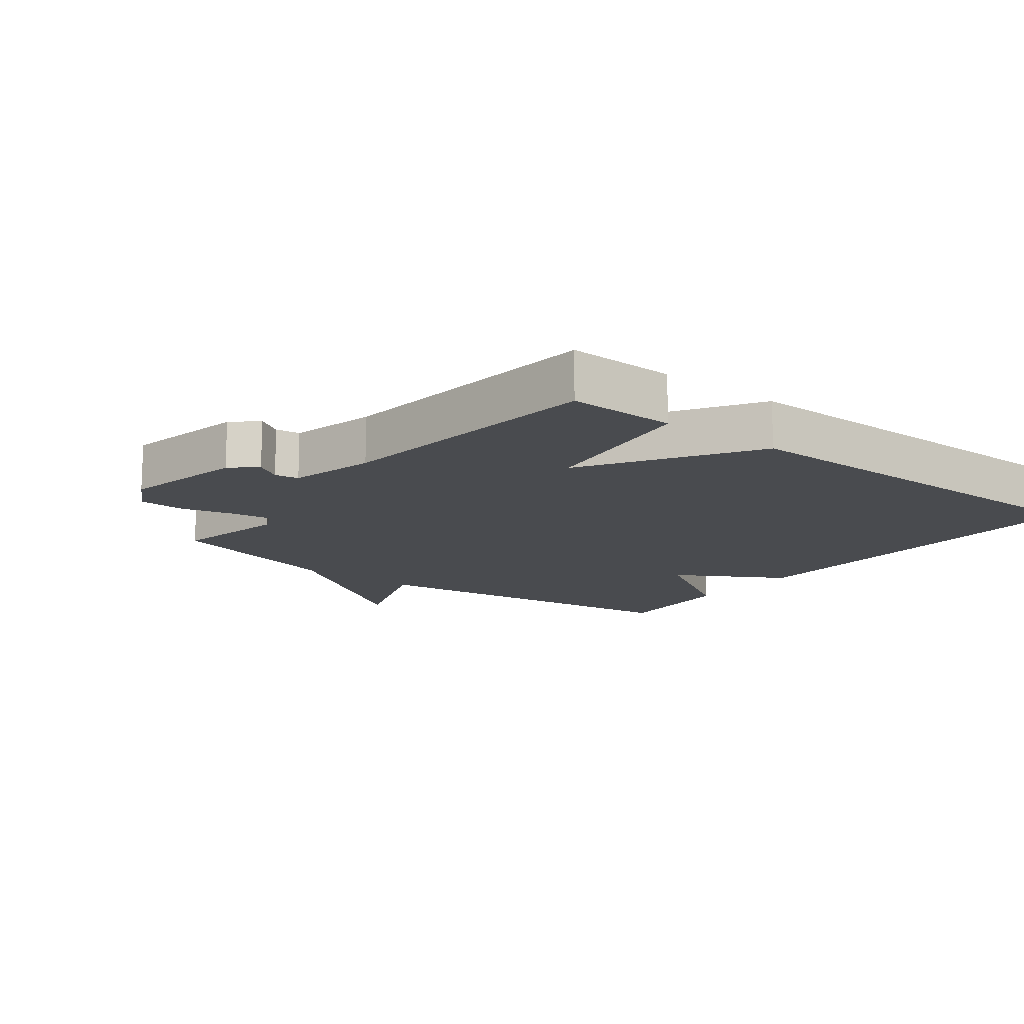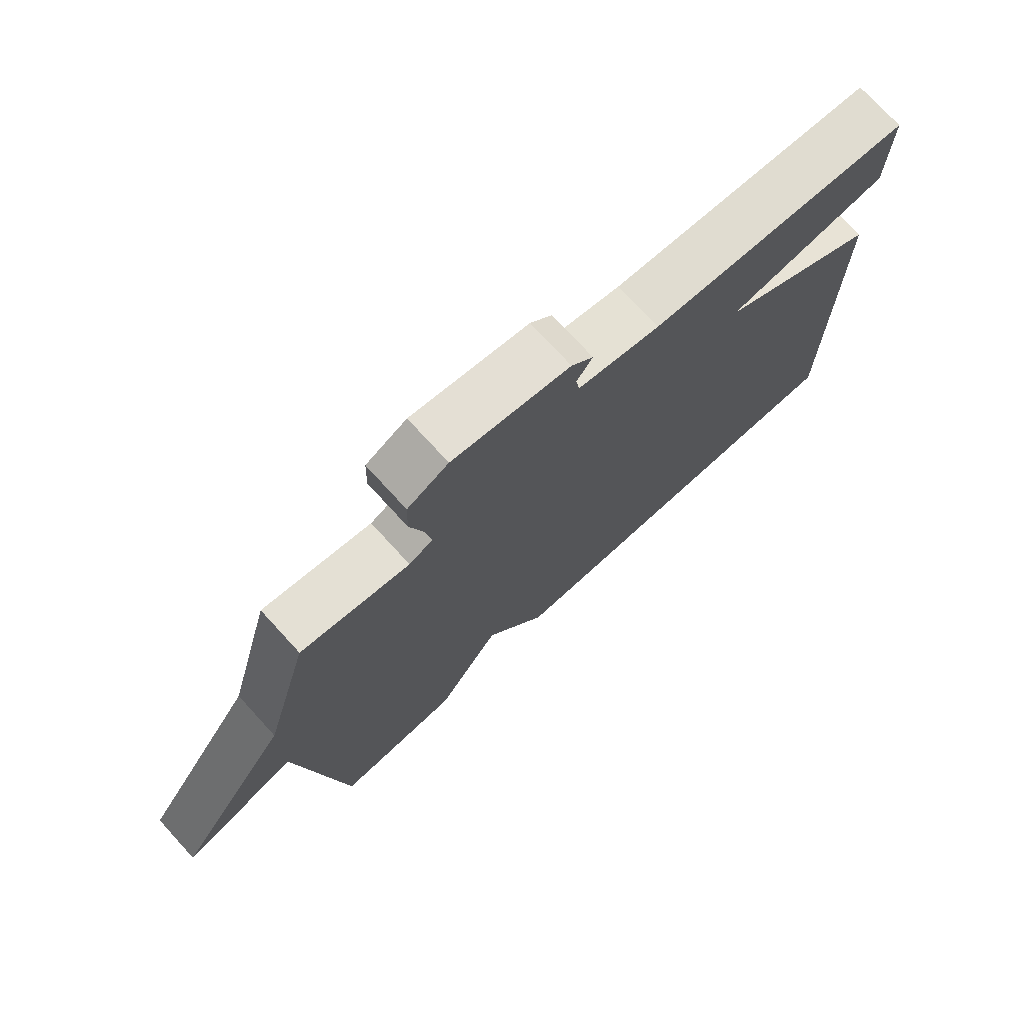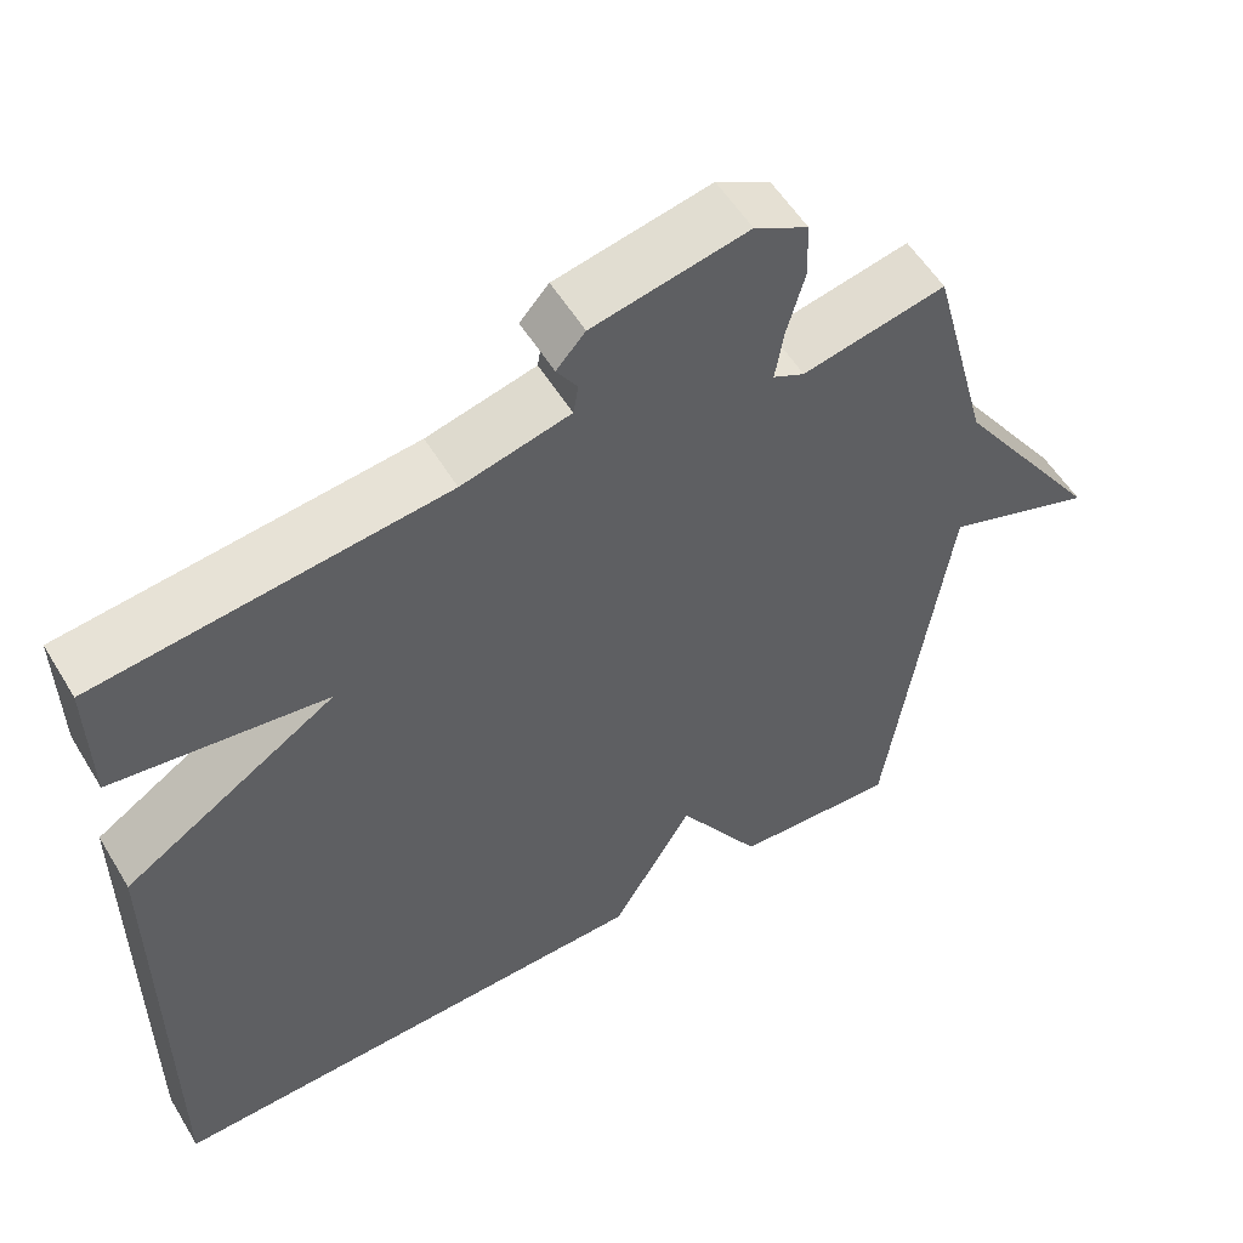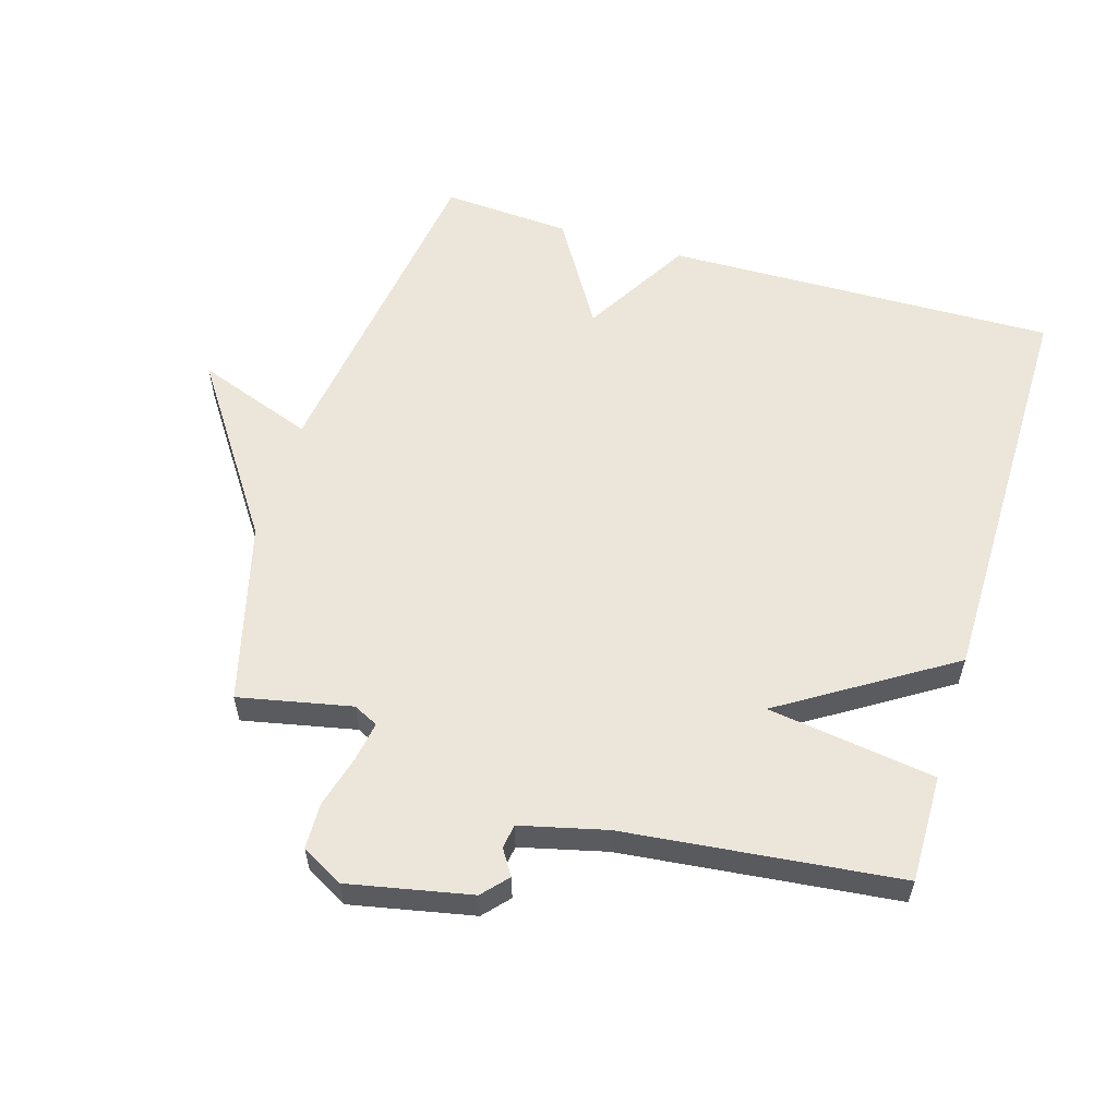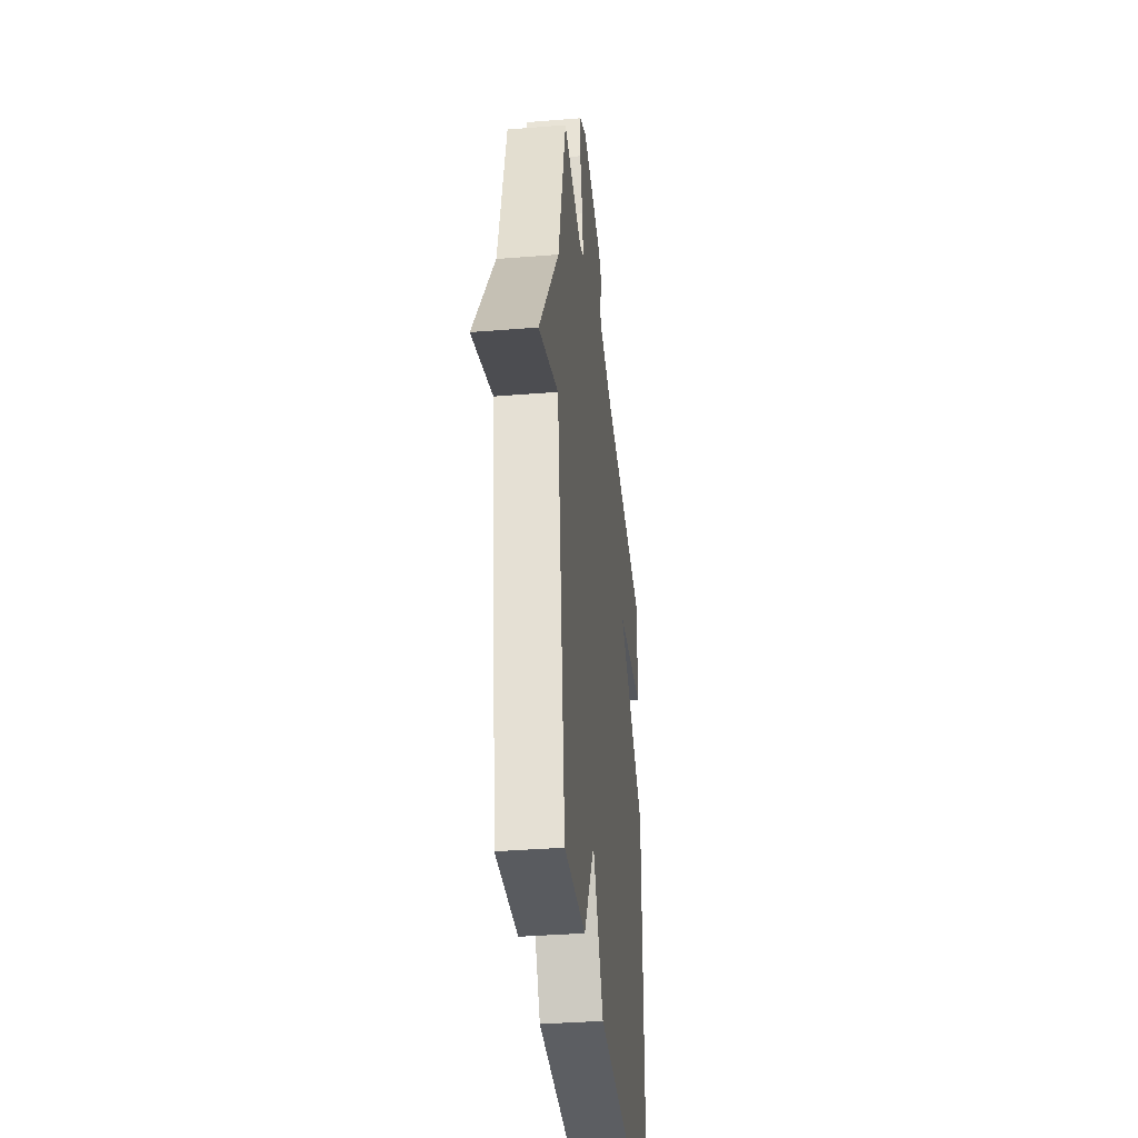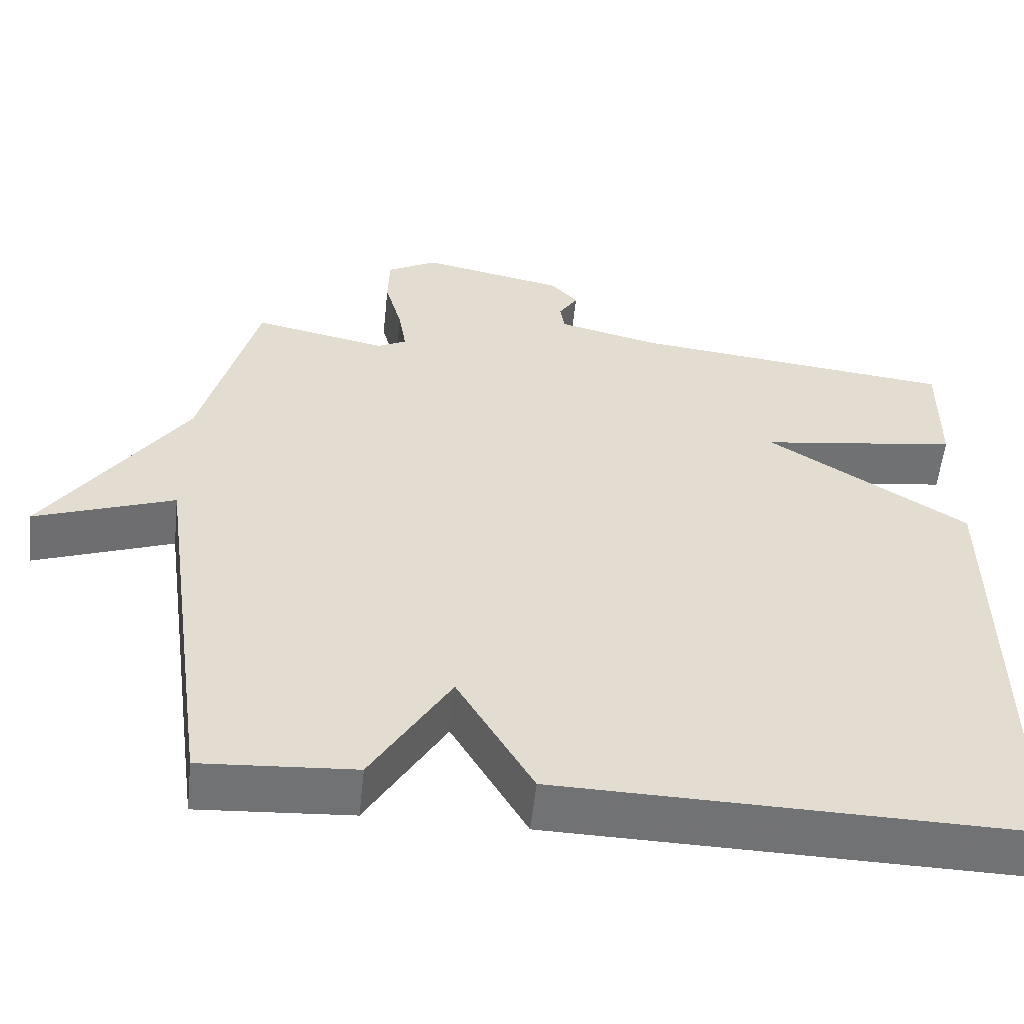
<metadata>
{"format":"obj","ext":"obj","renderer":"f3d","projection":"perspective","resolution":1024,"background":"white","views":[{"elev":-14.2,"azim":52.1,"up":"+Y"},{"elev":74.7,"azim":-42.5,"up":"+Z"},{"elev":55.5,"azim":149.1,"up":"+Z"},{"elev":57.2,"azim":16.8,"up":"+Y"},{"elev":-36.3,"azim":-84.0,"up":"+Z"},{"elev":-55.6,"azim":-6.1,"up":"+Z"}]}
</metadata>
<code>
v -0.5 0.07 -0.5
v -0.573 0.07 0.023
v -0.754 0.07 -0.043
v -0.573 0.07 0.223
v -0.5 0.07 0.5
v -0.327 0.07 0.464
v -0.289 0.07 0.483
v -0.299 0.07 0.545
v -0.321 0.07 0.625
v -0.319 0.07 0.695
v -0.254 0.07 0.731
v -0.067 0.07 0.693
v -0.032 0.07 0.654
v -0.057 0.07 0.615
v -0.051 0.07 0.578
v 0.08 0.07 0.546
v 0.5 0.07 0.5
v 0.498 0.07 0.334
v 0.24 0.07 0.297
v 0.498 0.07 0.134
v 0.5 0.07 -0.5
v -0.102 0.07 -0.487
v -0.2 0.07 -0.32
v -0.302 0.07 -0.487
v -0.5 0 -0.5
v -0.573 0 0.023
v -0.754 0 -0.043
v -0.573 0 0.223
v -0.5 0 0.5
v -0.327 0 0.464
v -0.289 0 0.483
v -0.299 0 0.545
v -0.321 0 0.625
v -0.319 0 0.695
v -0.254 0 0.731
v -0.067 0 0.693
v -0.032 0 0.654
v -0.057 0 0.615
v -0.051 0 0.578
v 0.08 0 0.546
v 0.5 0 0.5
v 0.498 0 0.334
v 0.24 0 0.297
v 0.498 0 0.134
v 0.5 0 -0.5
v -0.102 0 -0.487
v -0.2 0 -0.32
v -0.302 0 -0.487
f 23 24 1 2
f 21 22 23
f 20 21 23
f 19 20 23
f 19 23 2
f 16 17 18 19
f 15 16 19 2
f 2 3 4
f 15 2 4
f 14 15 4
f 12 13 14
f 11 12 14
f 10 11 14
f 9 10 14
f 8 9 14
f 7 8 14
f 7 14 4
f 6 7 4
f 4 5 6
f 26 25 48 47
f 47 46 45
f 47 45 44
f 47 44 43
f 26 47 43
f 43 42 41 40
f 26 43 40 39
f 28 27 26
f 28 26 39
f 28 39 38
f 38 37 36
f 38 36 35
f 38 35 34
f 38 34 33
f 38 33 32
f 38 32 31
f 28 38 31
f 28 31 30
f 30 29 28
f 1 25 26 2
f 2 26 27 3
f 3 27 28 4
f 4 28 29 5
f 5 29 30 6
f 6 30 31 7
f 7 31 32 8
f 8 32 33 9
f 9 33 34 10
f 10 34 35 11
f 11 35 36 12
f 12 36 37 13
f 13 37 38 14
f 14 38 39 15
f 15 39 40 16
f 16 40 41 17
f 17 41 42 18
f 18 42 43 19
f 19 43 44 20
f 20 44 45 21
f 21 45 46 22
f 22 46 47 23
f 23 47 48 24
f 24 48 25 1

</code>
